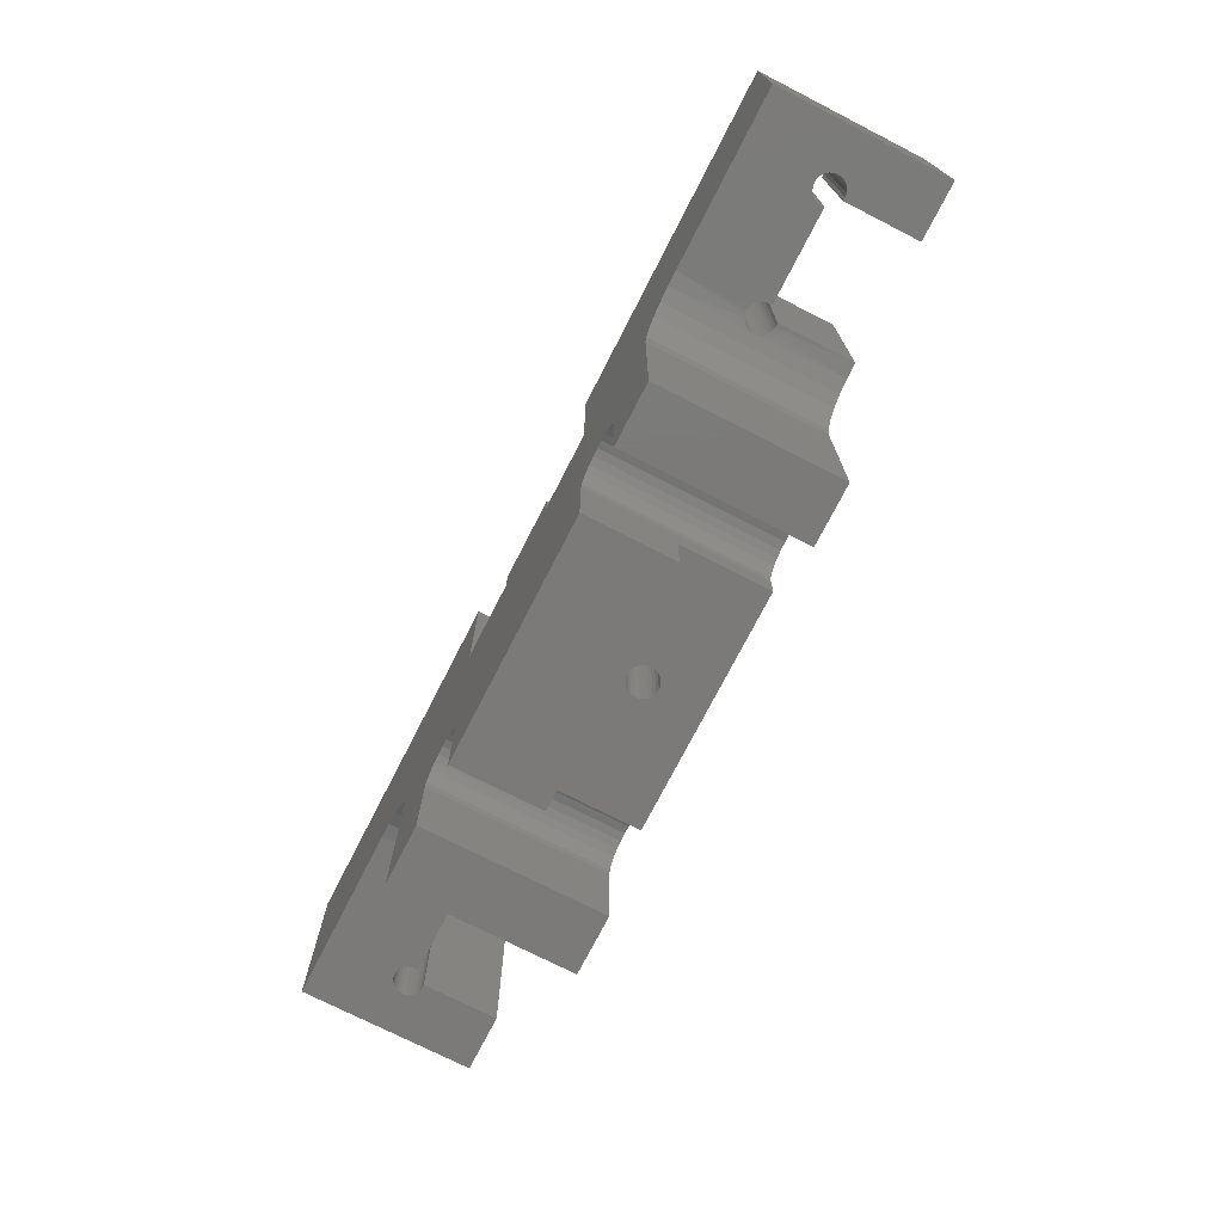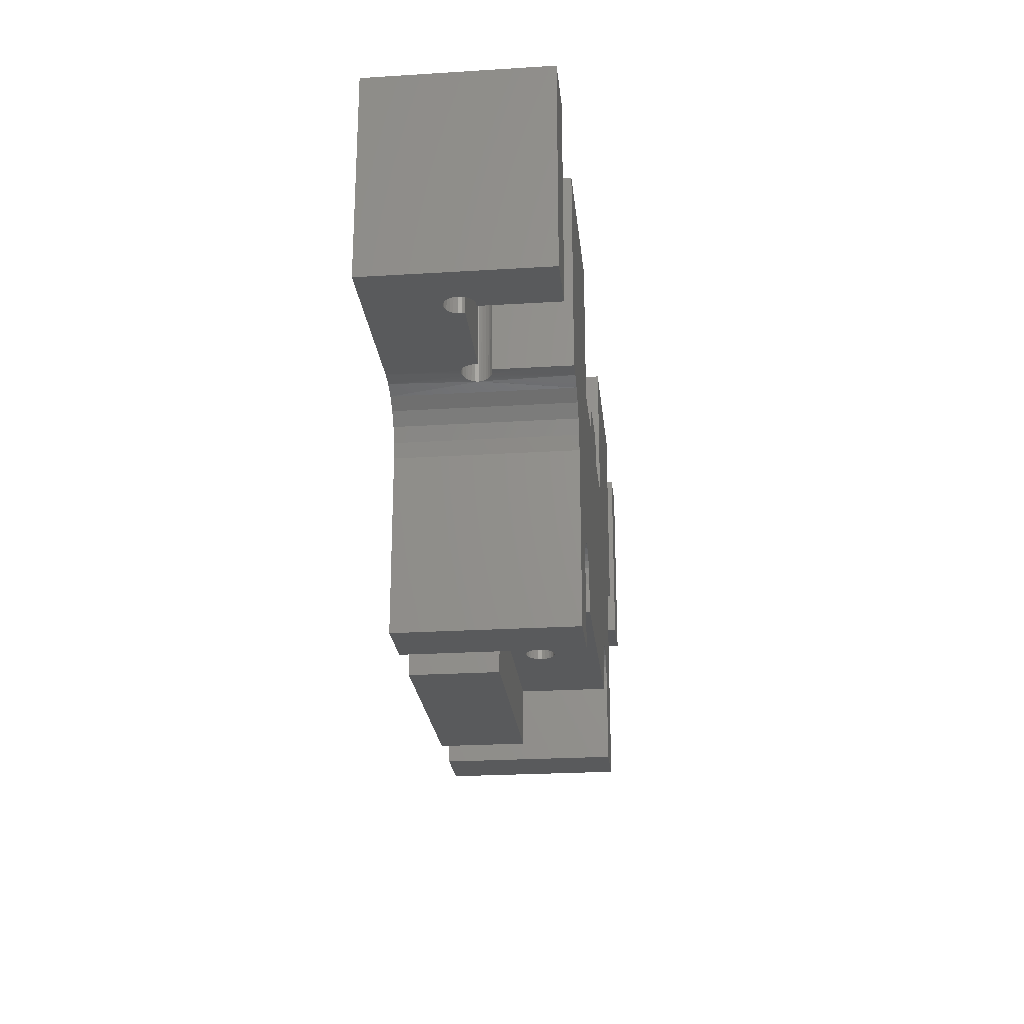
<metadata>
{"format":"stl","ext":"stl","renderer":"f3d","projection":"perspective","resolution":1024,"background":"white","views":[{"elev":-73.7,"azim":-117.1,"up":"+Y"},{"elev":-23.9,"azim":-84.1,"up":"+Y"}]}
</metadata>
<code>
# stl→obj: 367 verts, 734 faces
v -2.5 17.5 5
v -2.415 17.5 5.647
v -2.415 -27.5 5.647
v -2.165 -27.5 6.25
v 2.415 17.5 5.647
v 2.5 17.5 5
v 2.5 -27.5 5
v -2.5 -27.5 5
v 2.165 17.5 6.25
v 2.415 -27.5 5.647
v 1.768 17.5 6.768
v 2.165 -27.5 6.25
v 1.25 17.5 7.165
v 1.768 -27.5 6.768
v 0.647 17.5 7.415
v 1.25 -27.5 7.165
v 1.07e-14 17.5 7.5
v 0.647 -27.5 7.415
v -0.647 17.5 7.415
v -4.592e-16 -27.5 7.5
v -1.25 17.5 7.165
v -0.647 -27.5 7.415
v -1.768 17.5 6.768
v -1.25 -27.5 7.165
v -2.165 17.5 6.25
v -1.768 -27.5 6.768
v 2.415 17.5 4.353
v 2.165 -27.5 3.75
v 2.415 -27.5 4.353
v -2.415 17.5 4.353
v -2.165 17.5 3.75
v -2.415 -27.5 4.353
v -1.768 17.5 3.232
v -2.165 -27.5 3.75
v -1.25 17.5 2.835
v -1.768 -27.5 3.232
v -0.647 17.5 2.585
v -1.25 -27.5 2.835
v -1.156e-14 17.5 2.5
v -0.647 -27.5 2.585
v 0.647 17.5 2.585
v 7.082e-16 -27.5 2.5
v 1.25 17.5 2.835
v 0.647 -27.5 2.585
v 1.768 17.5 3.232
v 1.25 -27.5 2.835
v 2.165 17.5 3.75
v 1.768 -27.5 3.232
v 20 -27.5 0
v -20 -27.5 0
v -20 -37.5 0
v 20 -37.5 0
v 80 37.5 15
v 70 37.5 15
v 70 2.5 15
v 80 2.5 15
v 70 37.5 1.949
v 70 2.5 1.949
v 72.92 37.5 0.1262
v 73 37.5 -0.5
v 73 2.5 -0.5
v 72.69 37.5 0.7124
v 72.92 2.5 0.1262
v 72.31 37.5 1.221
v 72.69 2.5 0.7124
v 71.82 37.5 1.621
v 72.31 2.5 1.221
v 71.25 37.5 1.885
v 71.82 2.5 1.621
v 70.63 37.5 1.997
v 71.25 2.5 1.885
v 70.63 2.5 1.997
v 72.91 37.5 -1.147
v 72.67 37.5 -1.75
v 72.67 2.5 -1.75
v 72.27 2.5 -2.268
v 72.91 2.5 -1.147
v 68 37.5 -0.5
v 68 2.5 -0.5
v 68.09 2.5 -1.147
v 68.09 37.5 -1.147
v 68.33 37.5 -1.75
v 68.33 2.5 -1.75
v 68.73 37.5 -2.268
v 68.73 2.5 -2.268
v 69.25 37.5 -2.665
v 69.25 2.5 -2.665
v 69.85 37.5 -2.915
v 69.85 2.5 -2.915
v 70.5 37.5 -3
v 70.5 2.5 -3
v 71.15 37.5 -2.915
v 71.75 37.5 -2.665
v 71.15 2.5 -2.915
v 72.27 37.5 -2.268
v 71.75 2.5 -2.665
v 68.05 37.5 3.866e-17
v 68.05 2.5 -3.866e-17
v 68.02 2.5 -0.1654
v 68.02 37.5 -0.1654
v 68.01 37.5 -0.3323
v 68.01 2.5 -0.3323
v 51.95 37.5 3.866e-17
v 51.95 2.5 -3.866e-17
v 51.99 37.5 -0.3323
v 52 37.5 -0.5
v 52 2.5 -0.5
v 51.98 37.5 -0.1654
v 51.99 2.5 -0.3323
v 51.98 2.5 -0.1654
v 51.67 37.5 -1.75
v 51.27 37.5 -2.268
v 51.63 2.5 -1.802
v 51.2 2.5 -2.331
v 47 37.5 -0.5
v 47 2.039 -0.5
v 47.03 2.048 -0.8797
v 47.09 37.5 -1.147
v 51.91 37.5 -1.147
v 51.91 2.5 -1.176
v 47.33 37.5 -1.75
v 47.12 2.076 -1.26
v 47.32 2.134 -1.725
v 47.73 37.5 -2.268
v 47.61 2.209 -2.131
v 48.25 37.5 -2.665
v 47.95 2.289 -2.465
v 48.85 37.5 -2.915
v 48.38 2.367 -2.733
v 48.85 2.433 -2.914
v 49.5 37.5 -3
v 49.39 2.482 -2.998
v 50.15 37.5 -2.915
v 50 2.5 -2.949
v 50.75 37.5 -2.665
v 50.64 2.5 -2.723
v 50 37.5 1.949
v 50 2.5 1.949
v 49.5 2.488 2
v 49.37 37.5 1.997
v 48.75 37.5 1.885
v 49 2.45 1.95
v 48.18 37.5 1.621
v 48.45 2.38 1.77
v 47.69 37.5 1.221
v 47.96 2.291 1.473
v 47.31 37.5 0.7124
v 47.57 2.2 1.087
v 47.08 37.5 0.1262
v 47.26 2.117 0.6073
v 47.06 2.059 0.06194
v -70 37.5 15
v -80 37.5 15
v -80 2.5 15
v -70 2.5 15
v -70 37.5 1.949
v -70 2.5 1.949
v -70.63 37.5 1.997
v -71.25 37.5 1.885
v -70.63 2.5 1.997
v -71.82 37.5 1.621
v -71.25 2.5 1.885
v -72.31 37.5 1.221
v -71.82 2.5 1.621
v -72.69 37.5 0.7124
v -72.31 2.5 1.221
v -72.92 37.5 0.1262
v -72.69 2.5 0.7124
v -73 37.5 -0.5
v -72.92 2.5 0.1262
v -73 2.5 -0.5
v -68.09 37.5 -1.147
v -68.33 37.5 -1.75
v -68.33 2.5 -1.75
v -68.73 2.5 -2.268
v -68 37.5 -0.5
v -68.09 2.5 -1.147
v -68 2.5 -0.5
v -72.91 2.5 -1.147
v -72.91 37.5 -1.147
v -72.67 37.5 -1.75
v -72.67 2.5 -1.75
v -72.27 37.5 -2.268
v -72.27 2.5 -2.268
v -71.75 37.5 -2.665
v -71.75 2.5 -2.665
v -71.15 37.5 -2.915
v -71.15 2.5 -2.915
v -70.5 37.5 -3
v -70.5 2.5 -3
v -69.85 37.5 -2.915
v -69.25 37.5 -2.665
v -69.85 2.5 -2.915
v -68.73 37.5 -2.268
v -69.25 2.5 -2.665
v -68.01 37.5 -0.3323
v -68.02 37.5 -0.1654
v -68.01 2.5 -0.3323
v -68.05 37.5 3.866e-17
v -68.02 2.5 -0.1654
v -68.05 2.5 -3.866e-17
v -51.95 37.5 3.866e-17
v -51.95 2.5 -3.866e-17
v -51.98 2.5 -0.1654
v -51.98 37.5 -0.1654
v -51.99 37.5 -0.3323
v -51.99 2.5 -0.3323
v -52 37.5 -0.5
v -52 2.5 -0.5
v 50 2.5 15
v 50 37.5 15
v -20 -27.5 15
v 20 -27.5 15
v 20 12.5 -15
v 7 12.5 -15
v 7 12.5 15
v 20 12.5 15
v 7 17.5 -15
v 7 17.5 15
v -7 17.5 -15
v -7 17.5 15
v 0 17.5 0
v -7 12.5 -15
v -7 12.5 15
v -20 12.5 -15
v -20 12.5 15
v -20 37.5 -15
v -20 37.5 15
v -80 37.5 -15
v -51.67 37.5 -1.75
v -51.27 37.5 -2.268
v -50.75 37.5 -2.665
v -51.91 37.5 -1.147
v -50.15 37.5 -2.915
v -49.5 37.5 -3
v -48.85 37.5 -2.915
v -48.25 37.5 -2.665
v -47.73 37.5 -2.268
v -47.33 37.5 -1.75
v -47.09 37.5 -1.147
v -47 37.5 -0.5
v -47.69 37.5 1.221
v -48.18 37.5 1.621
v -50 37.5 15
v -48.75 37.5 1.885
v -49.37 37.5 1.997
v -50 37.5 1.949
v -47.08 37.5 0.1262
v -47.31 37.5 0.7124
v -80 2.5 -15
v -30 -37.5 15
v -40 -37.5 15
v -30 -37.5 -15
v -40 -37.5 -15
v -30 -22.5 -15
v -30 -22.5 15
v -29.83 -21.21 -15
v -29.33 -20 -15
v -29.83 -21.21 15
v -20.17 -21.21 -15
v -20 -22.5 -15
v -20 -22.5 15
v -29.33 -20 15
v -20.67 -20 -15
v -20.17 -21.21 15
v -21.46 -18.96 -15
v -20.67 -20 15
v -22.5 -18.17 -15
v -21.46 -18.96 15
v -23.71 -17.67 -15
v -22.5 -18.17 15
v -25 -17.5 -15
v -23.71 -17.67 15
v -26.29 -17.67 -15
v -25 -17.5 15
v -26.29 -17.67 15
v -27.5 -18.17 -15
v -27.5 -18.17 15
v -28.54 -18.96 -15
v -28.54 -18.96 15
v -20 -37.5 -15
v 20 -37.5 -15
v 20 -22.5 -15
v 20 -22.5 15
v 20.17 -21.21 -15
v 20.67 -20 -15
v 20.17 -21.21 15
v 29.83 -21.21 -15
v 30 -22.5 -15
v 30 -22.5 15
v 20.67 -20 15
v 29.33 -20 -15
v 29.83 -21.21 15
v 28.54 -18.96 -15
v 29.33 -20 15
v 27.5 -18.17 -15
v 28.54 -18.96 15
v 26.29 -17.67 -15
v 27.5 -18.17 15
v 25 -17.5 -15
v 26.29 -17.67 15
v 23.71 -17.67 -15
v 25 -17.5 15
v 23.71 -17.67 15
v 22.5 -18.17 -15
v 22.5 -18.17 15
v 21.46 -18.96 -15
v 21.46 -18.96 15
v 30 -37.5 -15
v 30 -37.5 15
v 40 -37.5 -15
v 40 -37.5 15
v 40 -7.5 15
v 40 -7.5 -15
v 40.34 -4.912 15
v 41.34 -2.5 15
v 40.34 -4.912 -15
v 42.93 -0.4289 15
v 41.34 -2.5 -15
v 42.93 -0.4289 -15
v 47.41 2.159 -15
v 45 1.16 15
v 45 1.16 -15
v 47.41 2.159 15
v 50 2.5 -15
v 80 2.5 -15
v 80 37.5 -15
v 20 37.5 -15
v 20 37.5 15
v -51.91 2.5 -1.176
v -50 2.5 -15
v -51.2 2.5 -2.331
v -51.63 2.5 -1.802
v -50.64 2.5 -2.723
v -50 2.5 -2.949
v -47.26 2.117 -1.607
v -47.57 2.2 -2.087
v -47.06 2.059 -1.062
v -47 2.039 -0.5
v -49.5 2.488 -3
v -49 2.45 -2.95
v -48.45 2.38 -2.77
v -47.96 2.291 -2.473
v -47.03 2.048 -0.1205
v -47.12 2.076 0.2595
v -47.32 2.134 0.7241
v -47.61 2.209 1.131
v -47.95 2.288 1.465
v -48.38 2.367 1.733
v -48.85 2.433 1.914
v -49.39 2.482 1.998
v -50 2.5 1.949
v -50 2.5 15
v -40 -7.5 15
v -40.34 -4.912 15
v -47.41 2.159 15
v -45 1.16 15
v -42.93 -0.4289 15
v -41.34 -2.5 15
v 0 0 15
v -40 -7.5 -15
v -40.34 -4.912 -15
v -41.34 -2.5 -15
v -42.93 -0.4289 -15
v -45 1.16 -15
v -47.41 2.159 -15
v 0 0 -15
f 1 2 3
f 2 4 3
f 5 6 7
f 1 3 8
f 9 5 10
f 5 7 10
f 11 9 12
f 9 10 12
f 13 11 14
f 11 12 14
f 15 13 16
f 13 14 16
f 17 15 18
f 15 16 18
f 19 17 20
f 17 18 20
f 21 19 22
f 19 20 22
f 23 21 24
f 21 22 24
f 25 23 26
f 23 24 26
f 2 25 4
f 25 26 4
f 27 28 29
f 30 1 8
f 6 27 7
f 27 29 7
f 31 30 32
f 30 8 32
f 33 31 34
f 31 32 34
f 35 33 36
f 33 34 36
f 37 35 38
f 35 36 38
f 39 37 40
f 37 38 40
f 41 39 42
f 39 40 42
f 43 41 44
f 41 42 44
f 45 43 46
f 43 44 46
f 47 45 48
f 45 46 48
f 27 47 28
f 47 48 28
f 49 50 51
f 49 51 52
f 53 54 55
f 53 55 56
f 57 58 55
f 57 55 54
f 59 60 61
f 62 59 63
f 59 61 63
f 64 62 65
f 62 63 65
f 66 64 67
f 64 65 67
f 68 66 69
f 66 67 69
f 70 68 71
f 68 69 71
f 57 70 72
f 70 71 72
f 57 72 58
f 73 74 75
f 74 76 75
f 60 73 77
f 73 75 77
f 60 77 61
f 78 79 80
f 81 78 80
f 82 81 83
f 81 80 83
f 84 82 85
f 82 83 85
f 86 84 87
f 84 85 87
f 88 86 89
f 86 87 89
f 90 88 91
f 92 90 91
f 88 89 91
f 93 92 94
f 92 91 94
f 95 93 96
f 93 94 96
f 74 95 76
f 95 96 76
f 97 98 99
f 100 97 99
f 101 100 102
f 100 99 102
f 78 101 79
f 101 102 79
f 97 103 104
f 97 104 98
f 105 106 107
f 108 105 109
f 105 107 109
f 103 108 110
f 108 109 110
f 103 110 104
f 111 112 113
f 112 114 113
f 115 116 117
f 118 115 117
f 119 111 120
f 111 113 120
f 121 118 122
f 106 119 107
f 118 117 122
f 119 120 107
f 121 122 123
f 124 121 125
f 121 123 125
f 126 124 127
f 124 125 127
f 128 126 129
f 126 127 129
f 128 129 130
f 131 128 132
f 128 130 132
f 133 131 134
f 131 132 134
f 135 133 136
f 133 134 136
f 112 135 114
f 135 136 114
f 137 138 139
f 140 137 139
f 141 140 142
f 140 139 142
f 143 141 144
f 141 142 144
f 145 143 146
f 143 144 146
f 147 145 148
f 145 146 148
f 149 147 150
f 147 148 150
f 115 149 151
f 149 150 151
f 115 151 116
f 152 153 154
f 152 154 155
f 156 155 157
f 152 155 156
f 158 156 157
f 159 158 160
f 158 157 160
f 161 159 162
f 159 160 162
f 163 161 164
f 161 162 164
f 165 163 166
f 163 164 166
f 167 165 168
f 165 166 168
f 169 167 170
f 167 168 170
f 169 170 171
f 172 173 174
f 173 175 174
f 176 172 177
f 172 174 177
f 176 177 178
f 169 171 179
f 180 169 179
f 181 180 182
f 180 179 182
f 183 181 184
f 181 182 184
f 185 183 186
f 183 184 186
f 187 185 188
f 185 186 188
f 189 187 190
f 191 189 190
f 187 188 190
f 192 191 193
f 191 190 193
f 194 192 195
f 192 193 195
f 173 194 175
f 194 195 175
f 196 176 178
f 197 196 198
f 196 178 198
f 199 197 200
f 197 198 200
f 199 200 201
f 202 199 201
f 202 201 203
f 202 203 204
f 205 202 204
f 206 205 207
f 205 204 207
f 208 206 209
f 206 207 209
f 137 210 138
f 211 210 137
f 20 212 22
f 34 50 36
f 38 36 50
f 32 50 34
f 49 7 29
f 40 38 50
f 49 29 28
f 49 28 48
f 49 48 46
f 49 46 44
f 49 44 42
f 8 50 32
f 49 10 7
f 49 42 50
f 42 40 50
f 213 20 18
f 213 18 16
f 3 212 50
f 213 16 14
f 213 14 12
f 3 50 8
f 213 12 10
f 213 10 49
f 213 212 20
f 4 212 3
f 26 212 4
f 24 212 26
f 22 212 24
f 214 215 216
f 214 216 217
f 216 215 218
f 219 216 218
f 218 47 27
f 33 220 31
f 1 30 221
f 17 19 221
f 19 21 221
f 21 23 221
f 23 25 221
f 25 2 221
f 2 1 221
f 30 220 221
f 31 220 30
f 27 6 219
f 6 5 219
f 5 9 219
f 9 11 219
f 11 13 219
f 13 15 219
f 15 17 219
f 17 221 219
f 218 27 219
f 33 35 222
f 35 37 222
f 37 39 222
f 39 41 222
f 41 43 222
f 43 45 222
f 218 220 222
f 220 33 222
f 45 218 222
f 218 45 47
f 220 223 221
f 223 224 221
f 223 225 226
f 223 226 224
f 226 225 227
f 228 226 227
f 229 183 185
f 183 229 181
f 181 229 180
f 229 185 187
f 180 229 169
f 229 187 189
f 229 189 191
f 229 191 192
f 161 163 153
f 163 165 153
f 165 167 153
f 167 169 153
f 169 229 153
f 156 158 152
f 158 159 152
f 159 161 152
f 161 153 152
f 194 173 230
f 173 172 230
f 231 194 230
f 192 194 232
f 229 192 232
f 194 231 232
f 172 176 233
f 230 172 233
f 229 232 234
f 229 234 235
f 233 176 208
f 176 196 208
f 208 196 206
f 206 196 205
f 196 197 205
f 197 199 205
f 205 199 202
f 235 236 227
f 236 237 227
f 237 238 227
f 238 239 227
f 239 240 227
f 240 241 227
f 229 235 227
f 242 243 244
f 243 245 244
f 245 246 244
f 246 247 244
f 241 248 228
f 248 249 228
f 249 242 228
f 227 241 228
f 242 244 228
f 250 154 153
f 229 250 153
f 251 252 253
f 252 254 253
f 251 253 255
f 256 251 255
f 257 258 259
f 255 257 259
f 260 261 262
f 258 263 259
f 255 259 256
f 264 260 265
f 260 262 265
f 266 264 267
f 264 265 267
f 268 266 269
f 266 267 269
f 270 268 271
f 268 269 271
f 272 270 273
f 270 271 273
f 274 272 275
f 272 273 275
f 274 275 276
f 277 274 278
f 274 276 278
f 279 277 280
f 277 278 280
f 258 279 263
f 279 280 263
f 50 212 262
f 281 51 50
f 261 50 262
f 261 281 50
f 51 281 52
f 52 281 282
f 49 52 282
f 49 282 283
f 284 213 49
f 284 49 283
f 285 286 287
f 283 285 287
f 288 289 290
f 286 291 287
f 283 287 284
f 292 288 293
f 288 290 293
f 294 292 295
f 292 293 295
f 296 294 297
f 294 295 297
f 298 296 299
f 296 297 299
f 300 298 301
f 298 299 301
f 302 300 303
f 300 301 303
f 302 303 304
f 305 302 306
f 302 304 306
f 307 305 308
f 305 306 308
f 286 307 291
f 307 308 291
f 309 310 290
f 289 309 290
f 310 309 311
f 312 310 311
f 313 312 311
f 313 311 314
f 315 313 314
f 316 315 317
f 315 314 317
f 318 316 319
f 316 317 319
f 318 319 320
f 129 321 130
f 322 318 320
f 210 142 139
f 322 320 323
f 210 139 138
f 324 322 116
f 322 323 116
f 324 116 151
f 134 132 325
f 132 130 325
f 130 321 325
f 116 323 117
f 324 151 150
f 324 150 148
f 324 148 146
f 324 146 144
f 210 324 142
f 324 144 142
f 129 127 321
f 127 125 321
f 125 123 321
f 123 122 321
f 122 117 321
f 117 323 321
f 79 109 107
f 79 107 80
f 55 58 72
f 55 72 71
f 55 71 69
f 102 110 109
f 136 134 325
f 102 109 79
f 114 136 325
f 56 69 67
f 56 67 65
f 56 65 63
f 56 63 61
f 99 110 102
f 98 104 110
f 56 61 326
f 56 55 69
f 98 110 99
f 94 91 326
f 96 94 326
f 76 96 326
f 75 76 326
f 77 75 326
f 85 113 114
f 85 114 325
f 61 77 326
f 87 85 325
f 83 120 113
f 83 113 85
f 89 325 326
f 89 87 325
f 80 107 120
f 80 120 83
f 91 89 326
f 56 326 327
f 53 56 327
f 328 124 126
f 124 328 121
f 121 328 118
f 328 126 128
f 328 329 115
f 118 328 115
f 328 128 131
f 115 329 149
f 149 329 147
f 147 329 145
f 137 140 211
f 140 141 211
f 141 143 211
f 143 145 211
f 145 329 211
f 131 133 327
f 133 135 327
f 328 131 327
f 112 111 84
f 84 111 82
f 111 119 82
f 135 112 86
f 112 84 86
f 327 135 86
f 82 119 81
f 327 86 88
f 81 119 78
f 119 106 78
f 106 105 78
f 327 88 90
f 78 105 101
f 101 105 100
f 105 108 100
f 108 103 100
f 100 103 97
f 327 90 92
f 327 92 93
f 327 93 95
f 327 95 74
f 327 74 73
f 327 73 60
f 66 68 54
f 68 70 54
f 70 57 54
f 66 54 53
f 327 60 53
f 60 59 53
f 59 62 53
f 62 64 53
f 64 66 53
f 214 217 329
f 328 214 329
f 209 198 178
f 209 178 177
f 209 177 330
f 182 250 184
f 207 200 198
f 207 198 209
f 186 184 250
f 188 186 250
f 204 200 207
f 179 250 182
f 203 201 200
f 203 200 204
f 331 175 195
f 331 195 193
f 171 250 179
f 331 193 250
f 154 171 170
f 154 170 168
f 154 168 166
f 154 166 164
f 190 188 250
f 154 250 171
f 155 164 162
f 155 162 160
f 155 160 157
f 155 154 164
f 193 190 250
f 332 175 331
f 333 174 175
f 333 175 332
f 334 332 331
f 330 177 174
f 330 174 333
f 335 334 331
f 240 239 336
f 239 337 336
f 233 208 209
f 241 240 338
f 240 336 338
f 241 338 339
f 230 233 330
f 233 209 330
f 231 230 333
f 230 330 333
f 232 231 332
f 231 333 332
f 234 232 334
f 232 332 334
f 235 234 335
f 234 334 335
f 235 335 340
f 236 235 341
f 235 340 341
f 237 236 342
f 236 341 342
f 238 237 343
f 237 342 343
f 239 238 337
f 238 343 337
f 241 339 344
f 248 241 344
f 249 248 345
f 248 344 345
f 249 345 346
f 242 249 347
f 249 346 347
f 243 242 348
f 242 347 348
f 245 243 349
f 243 348 349
f 246 245 350
f 245 349 350
f 247 246 351
f 246 350 351
f 247 351 352
f 247 352 353
f 247 353 244
f 256 252 251
f 354 256 259
f 354 259 263
f 354 263 280
f 354 252 256
f 278 354 280
f 276 354 278
f 275 355 354
f 275 354 276
f 244 353 356
f 226 356 357
f 226 357 358
f 226 358 359
f 226 359 355
f 226 275 273
f 226 273 271
f 226 355 275
f 226 244 356
f 213 262 212
f 284 262 213
f 290 310 312
f 228 244 226
f 219 221 224
f 219 224 216
f 313 290 312
f 313 303 301
f 313 301 299
f 313 299 297
f 313 297 295
f 313 295 293
f 313 293 290
f 217 306 304
f 217 304 303
f 315 217 303
f 315 303 313
f 316 217 315
f 318 217 316
f 322 217 318
f 324 217 322
f 211 329 217
f 211 324 210
f 211 217 324
f 360 217 216
f 360 224 226
f 360 262 284
f 360 271 269
f 360 269 267
f 360 267 265
f 360 265 262
f 360 306 217
f 360 284 287
f 360 287 291
f 360 291 308
f 360 308 306
f 360 216 224
f 360 226 271
f 361 254 252
f 361 252 354
f 253 254 255
f 258 257 361
f 257 255 361
f 255 254 361
f 258 361 279
f 279 361 277
f 277 361 274
f 331 250 229
f 361 362 272
f 274 361 272
f 281 261 282
f 268 270 225
f 270 272 225
f 362 363 225
f 363 364 225
f 364 365 225
f 365 366 225
f 272 362 225
f 282 261 283
f 311 309 289
f 225 366 227
f 366 331 227
f 331 229 227
f 215 223 218
f 223 220 218
f 300 302 214
f 302 305 214
f 289 288 314
f 288 292 314
f 292 294 314
f 294 296 314
f 296 298 314
f 298 300 314
f 311 289 314
f 314 300 317
f 300 214 317
f 317 214 319
f 319 214 320
f 320 214 323
f 323 214 321
f 325 321 328
f 321 214 328
f 326 325 327
f 325 328 327
f 268 225 367
f 283 261 367
f 223 215 367
f 305 307 367
f 307 286 367
f 286 285 367
f 285 283 367
f 261 260 367
f 260 264 367
f 264 266 367
f 266 268 367
f 214 305 367
f 225 223 367
f 215 214 367
f 344 339 357
f 356 344 357
f 339 338 366
f 338 336 366
f 336 337 366
f 337 343 366
f 343 342 366
f 342 341 366
f 341 331 366
f 353 352 351
f 358 357 365
f 339 366 365
f 357 339 365
f 353 351 350
f 358 365 364
f 353 350 356
f 356 350 349
f 341 340 331
f 340 335 331
f 356 349 348
f 356 348 347
f 356 347 346
f 356 346 345
f 356 345 344
f 359 358 364
f 355 359 363
f 359 364 363
f 354 355 362
f 355 363 362
f 354 362 361

</code>
